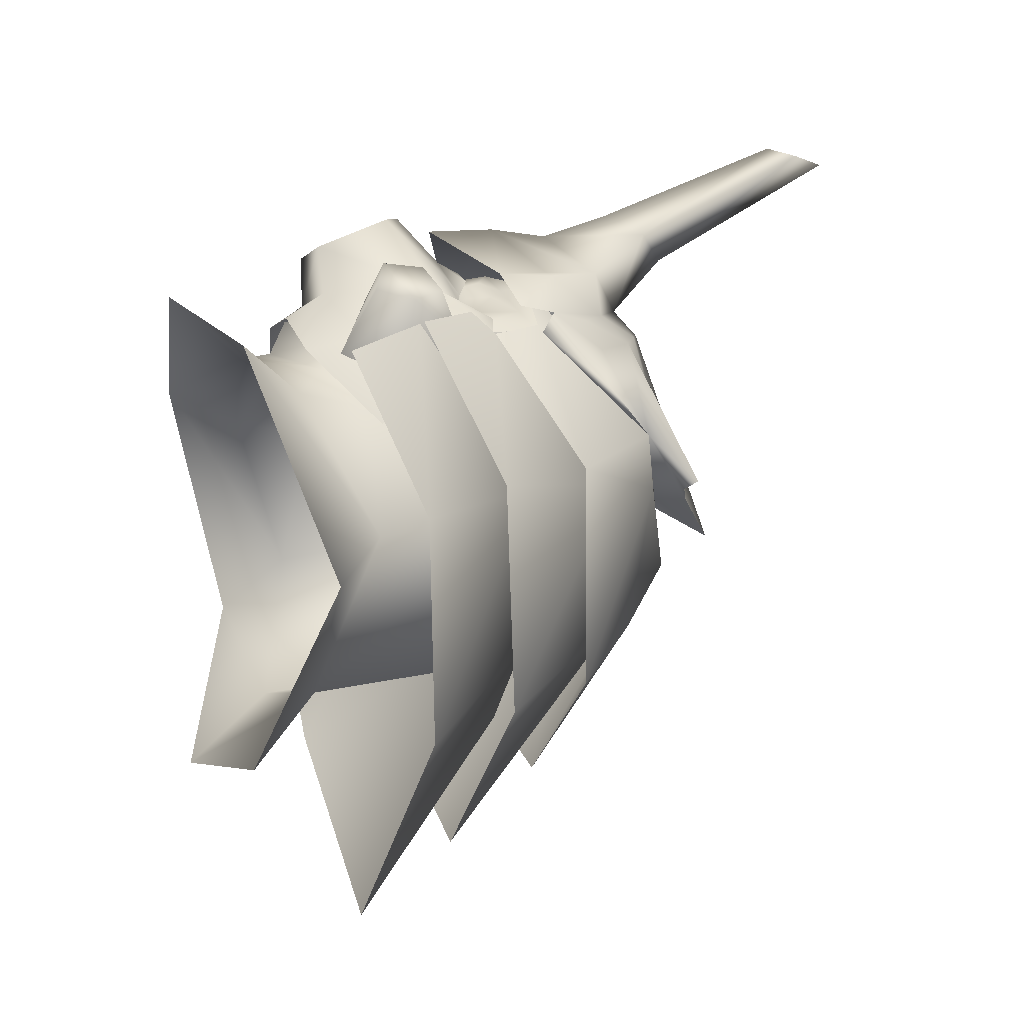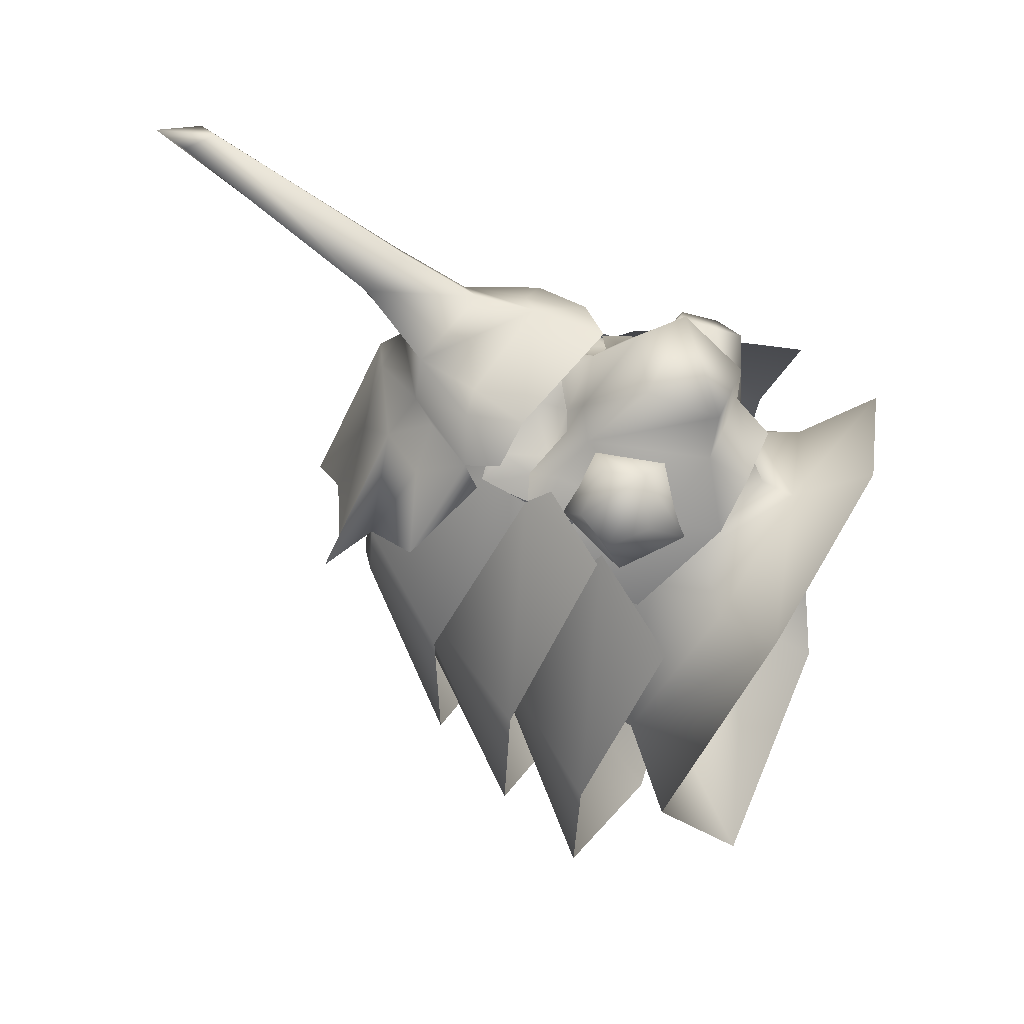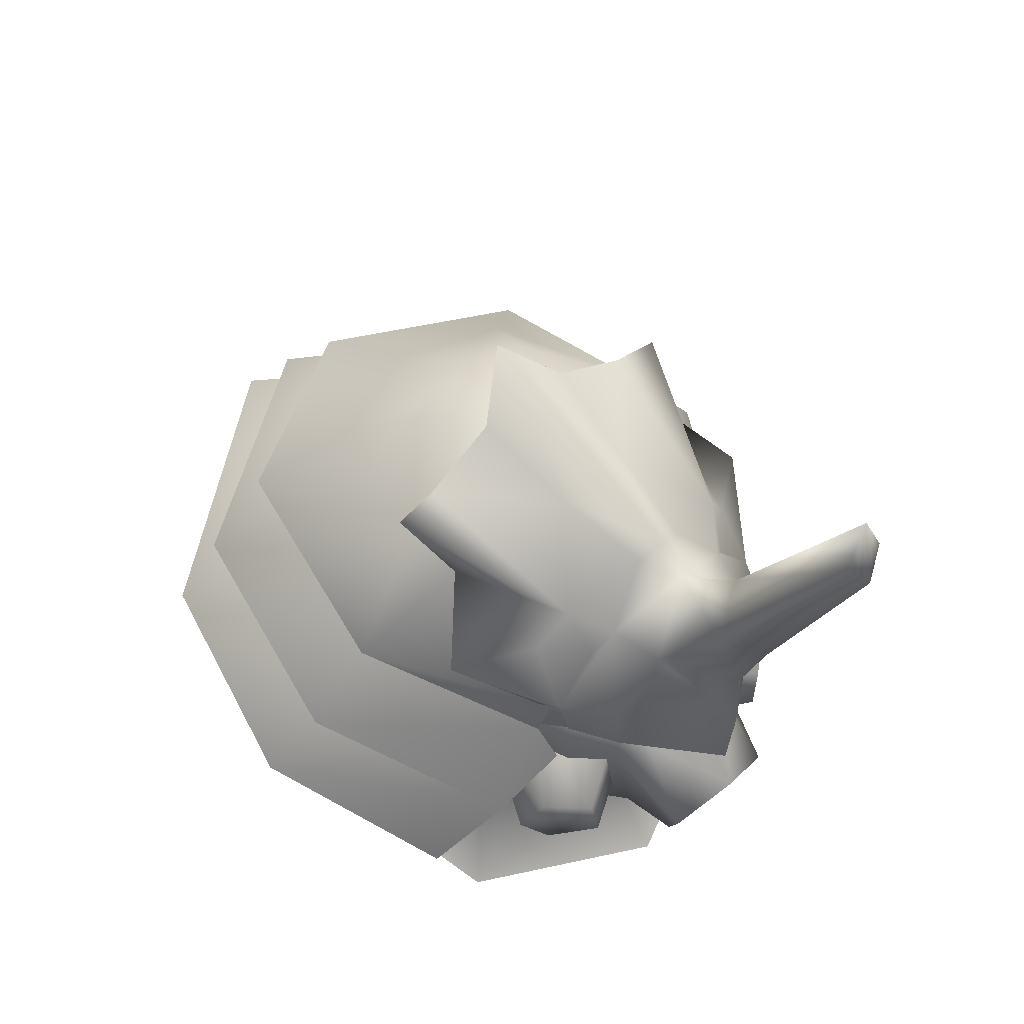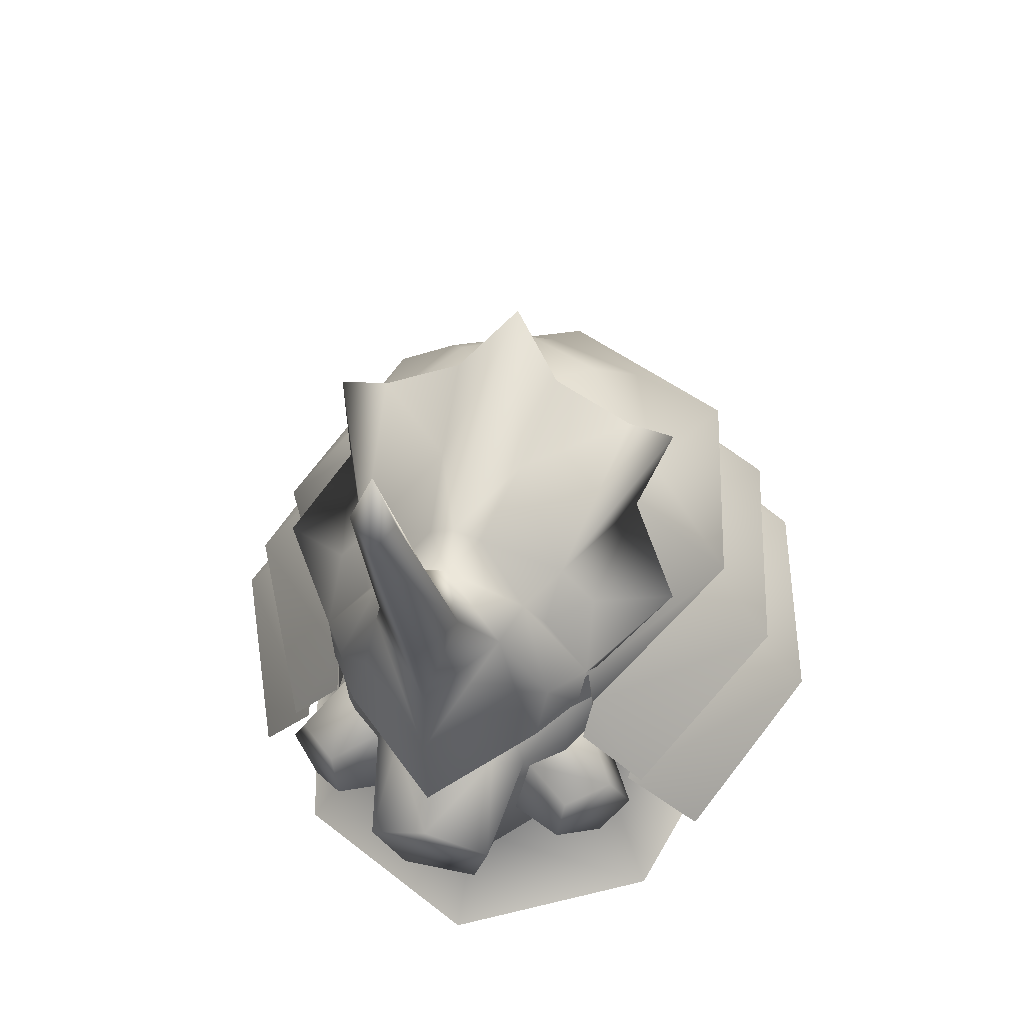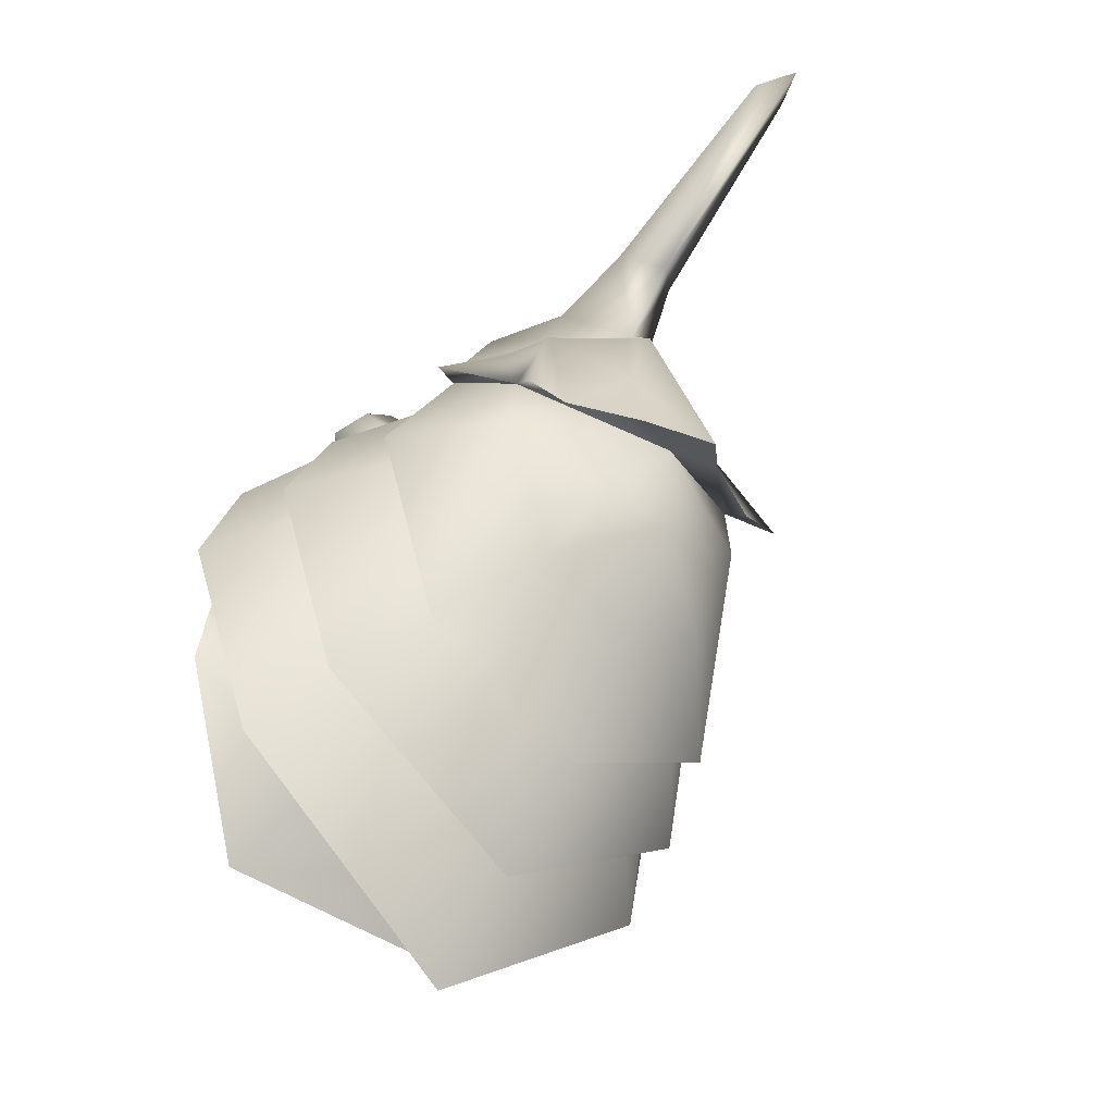
<metadata>
{"format":"obj","ext":"obj","renderer":"f3d","projection":"perspective","resolution":1024,"background":"white","views":[{"elev":-4.7,"azim":69.8,"up":"+Z"},{"elev":48.5,"azim":-68.4,"up":"+Z"},{"elev":52.3,"azim":-42.7,"up":"+Y"},{"elev":40.8,"azim":15.0,"up":"+Y"},{"elev":-43.5,"azim":139.5,"up":"+Z"}]}
</metadata>
<code>
g mesh00
v 0.04381 56.84 -2.386
v 0.04381 58.27 -5.62
v 0.04381 59.1 -3.66
f 1 2 3
v 3.415 61.21 8.714
v 0.01245 63.39 9.612
v 2.915 61.08 11.14
v 1.205 64.09 7.985
v 4.782 62.23 7.011
v 1.881 65.06 3.611
v -2.387 66.65 -1.145
v -6.009 64.95 -0.9579
v -1.856 65.06 3.611
v -4.757 62.23 7.011
v -1.856 65.06 3.611
v -4.757 62.23 7.011
v -1.179 64.09 7.985
v -3.389 61.21 8.714
v -2.889 61.08 11.14
v 4.782 62.23 7.011
v 6.034 64.95 -0.9579
v 1.881 65.06 3.611
v 2.412 66.65 -1.145
f 4 5 6
f 5 4 7
f 7 4 8
f 7 8 9
f 10 11 12
f 12 11 13
f 14 15 16
f 16 15 17
f 16 17 5
f 5 17 18
f 19 20 21
f 21 20 22
v 0 41.81 5.767
v 0 43.44 6.145
v -4.396 45.14 4.786
v 0 41.81 5.767
v -8.971 39.83 5.078
v 0 37.92 8.886
v 0 43.44 6.145
v 0 41.81 5.767
v 4.395 45.14 4.786
v 8.802 54.2 -2.78
v 5.932 47.29 2.647
v 9.707 46.71 -4.243
v -7.343 40.98 -15.79
v -12.47 43.9 -6.935
v -5.135 44.64 -11.95
v 2.582 55.96 -10.24
v 8.802 54.2 -2.78
v 5.132 44.63 -11.95
v 8.802 54.2 -2.78
v 9.707 46.71 -4.243
v 12.46 43.9 -6.935
v 7.34 40.98 -15.79
v -12.47 43.9 -6.935
v -8.971 39.83 5.078
v -9.707 46.71 -4.243
v 5.932 47.29 2.647
v 6.885 43.28 3.135
v 9.707 46.71 -4.243
v 8.971 39.83 5.078
v 12.46 43.9 -6.935
v -12.47 43.9 -6.935
v -9.707 46.71 -4.243
v -8.804 54.21 -2.779
v -2.586 55.97 -10.23
v 0 41.81 5.767
v -6.885 43.28 3.135
v -5.937 47.29 2.647
v -2.586 55.97 -10.23
v 2.582 55.96 -10.24
v -5.135 44.64 -11.95
v 5.132 44.63 -11.95
v -7.343 40.98 -15.79
v 7.34 40.98 -15.79
v 8.971 39.83 5.078
v 6.885 43.28 3.135
v 4.395 45.14 4.786
v 5.932 47.29 2.647
v -8.971 39.83 5.078
v -6.885 43.28 3.135
v -5.937 47.29 2.647
v -8.804 54.21 -2.779
f 23 24 25
f 26 27 28
f 29 30 31
f 32 33 34
f 35 36 37
f 38 39 40
f 41 42 40
f 40 42 43
f 40 43 44
f 45 46 47
f 48 49 50
f 50 49 51
f 50 51 52
f 53 54 37
f 37 54 55
f 37 55 56
f 27 57 58
f 58 57 25
f 58 25 59
f 60 61 62
f 62 61 63
f 62 63 64
f 64 63 65
f 28 66 26
f 26 66 67
f 26 67 68
f 68 67 69
f 70 71 47
f 47 71 72
f 47 72 73
v -1.856 65.06 3.611
v 0.01245 68.99 -2.99
v -2.387 66.65 -1.145
v 9.453 59.1 4.039
v 6.554 56.57 7.032
v 7.074 62.42 1.745
v 4.566 46.06 5.589
v 7.289 47.17 8.622
v 5.546 48.07 10.36
v 3.85 51.23 9.079
v 5.888 50.13 10.21
v 7.745 50.56 8.725
v 2.066 55.3 9.608
v 2.409 55.72 9.889
v 1.106 54.87 10.52
v 0 55.65 11.13
v -5.459 52.57 8.277
v -5.317 54.19 7.837
v -7.901 53.54 3.968
v -6.383 53.99 6.846
v -8.893 49.22 6.822
v -6.182 52.7 7.97
v -7.048 62.42 1.745
v -6.252 56.4 7.474
v -4.77 56.1 10.17
v -4.29 59.96 8.202
v -3.389 61.21 8.714
v -4.757 62.23 7.011
v -6.307 57.3 8.184
v -5.99 55.53 8.498
v -4.989 57.7 10.42
v -1.792 64.44 13.76
v 0.01245 63.39 9.612
v -2.889 61.08 11.14
v -6.528 56.57 7.032
v -9.427 59.1 4.039
v -7.048 62.42 1.745
v 0 62.88 15.08
v 0.01245 59.11 13.62
v 1.792 64.44 13.76
v -0.9656 74.47 19.27
v 0 73.16 19.82
v 0 76.57 19.12
v 0.9656 74.47 19.27
v 5.014 57.7 10.42
v 3.627 57.88 10.86
v 4.497 54.9 10.44
v 6.009 50.78 3.826
v 5.932 47.29 2.647
v 8.802 54.2 -2.78
v -8.804 54.21 -2.779
v -5.937 47.29 2.647
v -6.01 50.78 3.826
v 7.074 62.42 1.745
v 8.197 64.78 -0.7543
v 4.782 62.23 7.011
v 6.034 64.95 -0.9579
v 0.01245 65.83 -0.9571
v 2.412 66.65 -1.145
v 7.074 62.42 1.745
v 6.034 64.95 -0.9579
v 8.197 64.78 -0.7543
v 1.205 64.09 7.985
v 0.01245 64.72 8.309
v 1.881 65.06 3.611
v 2.412 66.65 -1.145
v 0.01245 56.03 13.8
v 2.915 61.08 11.14
v 3.415 61.21 8.714
v 5.932 47.29 2.647
v 6.009 50.78 3.826
v 4.395 45.14 4.786
v 4.173 46.81 6.772
v 0 43.44 6.145
v -1.179 64.09 7.985
v 6.332 57.3 8.184
v 6.151 60.12 6.374
v 4.316 59.96 8.202
v 0.01245 56.03 13.8
v 4.497 54.9 10.44
v -3.602 57.88 10.86
v -4.471 54.9 10.44
v 0.01245 52.36 13.41
v -7.586 60.35 -1.015
v 7.586 60.35 -1.016
v -4.319 61.25 -8.386
v 4.319 61.25 -8.386
v 0 61.26 -10.58
v -6.377 53.99 6.846
v -11.08 57.19 -0.6137
v 6.71 51.61 4.65
v 6.58 51.35 6.714
v 6.168 56.5 7.186
v 6.168 56.5 7.186
v 5.616 57.43 7.409
v 3.388 56.89 10.07
v -6.168 56.5 7.186
v -6.58 51.35 6.714
v -6.71 51.61 4.65
v -3.388 56.89 10.07
v -5.616 57.43 7.409
v -6.168 56.5 7.186
v 0 54.34 10.83
v -1.106 54.87 10.52
v -1.286 54 10.23
v -2.066 55.3 9.608
v -1.865 53.48 9.39
v 6.164 52.07 6.625
v 7.745 50.56 8.725
v 8.58 48.87 7.959
v 6.164 52.07 6.625
v 7.289 47.17 8.622
v 8.58 48.87 7.959
v 5.546 48.07 10.36
v 7.745 50.56 8.725
v 5.888 50.13 10.21
v 6.614 48.8 4.223
v 3.036 47.82 8.824
v -5.888 50.13 10.21
v -7.745 50.56 8.725
v -5.546 48.07 10.36
v -8.58 48.87 7.959
v -7.289 47.17 8.622
v 0.9522 53.01 10.22
v 1.286 54 10.23
v 2.918 53.03 9.049
v 1.865 53.48 9.39
v 1.776 45.59 11.77
v -1.777 45.59 11.77
v -2.221 45.76 9.195
v 0.01245 65.83 -0.9571
v 0.01014 65.38 -5.82
v -3.311 64.76 -4.902
v -9.37 54.92 -1.556
v 9.371 54.92 -1.556
v -5.549 55.74 -9.654
v 5.551 55.74 -9.654
v 0.0083 56.2 -13.24
v 4.985 55.85 8.343
v 4.284 53.47 8.292
v 5.273 53.94 7.696
v 0.000461 50.52 14
v -2.363 52.48 10.53
v -2.874 49 13.26
v -3.642 51.73 9.501
v -1.777 45.59 11.77
v -2.221 45.76 9.195
v -2.221 45.76 9.195
v -1.78 43.85 7.814
v 2.22 45.76 9.195
v 1.78 43.85 7.814
v 4.77 56.1 10.17
v 6.252 56.4 7.474
v 7.074 62.42 1.745
v 8.536 58.18 -11.48
v 0 58.4 -16.04
v 4.821 62.18 -8.259
v -4.849 47.25 6.581
v -6.635 47.7 1.801
v -3.767 44.45 5.833
v 11.08 57.19 -0.6151
v 7.267 62.57 -1.142
v 3.356 64.76 -4.902
v -3.642 51.73 9.501
v -2.997 53.09 9.053
v 5.317 54.19 7.837
v 2.997 53.09 9.053
v 3.642 51.73 9.501
v 3.767 44.45 5.833
v 6.635 47.7 1.801
v 4.849 47.25 6.581
v 7.901 53.54 3.968
v 5.459 52.57 8.277
v 0.000461 50.52 14
v -2.874 49 13.26
v 2.874 49 13.26
v -1.777 45.59 11.77
v 1.776 45.59 11.77
v -6.125 60.12 6.374
v -8.171 64.78 -0.7543
v -6.009 64.95 -0.9579
v -7.048 62.42 1.745
v -2.387 66.65 -1.145
v 0.01245 68.99 -2.99
v -0.9656 74.47 19.27
v 0 76.57 19.12
v 0 66.17 12.73
v 0.9656 74.47 19.27
v 0 73.16 19.82
v -6.009 64.95 -0.9579
v -8.171 64.78 -0.7543
v -7.048 62.42 1.745
v 6.015 55.53 8.498
v 0 44.24 7.921
v -4.194 46.82 6.772
v -4.396 45.14 4.786
v -6.01 50.78 3.826
v -5.937 47.29 2.647
v -4.566 46.06 5.589
v -3.036 47.82 8.824
v -5.546 48.07 10.36
v -3.85 51.23 9.079
v -5.888 50.13 10.21
v -6.164 52.07 6.625
v -7.745 50.56 8.725
v -6.71 51.61 4.65
v -5.273 53.94 7.696
v -4.985 55.85 8.343
v -2.409 55.72 9.889
v -7.289 47.17 8.622
v -8.58 48.87 7.959
v -6.614 48.8 4.223
v -7.745 50.56 8.725
v -6.164 52.07 6.625
v -4.284 53.47 8.292
v -2.918 53.03 9.049
v -0.9522 53.01 10.22
v 0 53.27 11.25
v 6.71 51.61 4.65
v 0.000461 54.16 11.13
v -0.9605 54.21 10.59
v 0.000461 52.87 11.72
v -2.161 53.42 9.572
v -2.363 52.48 10.53
v -2.997 53.09 9.053
v -3.642 51.73 9.501
v 1.78 43.85 7.814
v 2.22 45.76 9.195
v 3.642 51.73 9.501
v 2.997 53.09 9.053
v 2.364 52.48 10.53
v 2.162 53.42 9.572
v 0.9619 54.2 10.59
v 2.22 45.76 9.195
v 3.642 51.73 9.501
v 2.874 49 13.26
v 2.364 52.48 10.53
v 0.000461 52.87 11.72
v -7.222 62.57 -1.142
v -4.779 62.18 -8.259
v 0.02813 62.04 -10.21
v 0.009223 48.69 -23.74
v 5.551 55.74 -9.654
v 12.19 48.78 -14.5
v 9.371 54.92 -1.556
v 15.11 47.5 -3.748
v 8.239 49.22 6.822
v 11.38 44.68 4.731
v -11.38 44.68 4.731
v -8.239 49.22 6.822
v -15.11 47.5 -3.747
v -9.37 54.92 -1.556
v -12.19 48.78 -14.5
v -5.549 55.74 -9.654
v 0.0083 56.2 -13.24
v 6.182 52.7 7.97
v 8.893 49.22 6.822
v 6.383 53.99 6.846
v 13.36 52.06 -1.833
v 7.586 60.35 -1.016
v 10.74 53.44 -12.95
v 4.319 61.25 -8.386
v 0.01014 53.69 -19.99
v -13.36 52.06 -1.833
v -7.586 60.35 -1.015
v -10.74 53.44 -12.95
v -4.319 61.25 -8.386
v 0 61.26 -10.58
v -4.471 54.9 10.44
v -8.535 58.18 -11.48
v 6.377 53.99 6.846
f 74 75 76
f 77 78 79
f 80 81 82
f 83 84 85
f 86 87 88
f 87 89 88
f 90 91 92
f 93 94 95
f 96 97 98
f 99 100 101
f 102 103 104
f 105 106 107
f 108 109 110
f 111 112 113
f 114 115 116
f 116 115 117
f 118 119 120
f 121 122 123
f 124 125 126
f 127 128 129
f 129 128 130
f 131 132 133
f 133 132 134
f 133 134 135
f 106 136 137
f 137 136 138
f 137 138 75
f 75 138 139
f 140 119 141
f 141 119 118
f 141 118 142
f 143 144 145
f 145 144 146
f 145 146 147
f 75 74 137
f 137 74 148
f 137 148 106
f 78 77 149
f 149 77 150
f 149 150 151
f 152 153 119
f 154 155 152
f 152 155 156
f 152 156 153
f 157 158 159
f 159 158 160
f 159 160 161
f 162 97 163
f 164 165 166
f 167 168 169
f 170 171 172
f 173 174 175
f 176 177 178
f 178 177 179
f 178 179 180
f 181 182 183
f 184 83 85
f 185 186 187
f 187 186 188
f 187 188 189
f 81 80 183
f 183 80 190
f 183 190 181
f 84 83 82
f 82 83 191
f 82 191 80
f 192 193 194
f 194 193 195
f 194 195 196
f 176 197 198
f 198 197 199
f 198 199 200
f 201 202 203
f 204 205 206
f 207 208 209
f 209 208 210
f 209 210 211
f 87 86 212
f 212 86 213
f 212 213 214
f 215 216 217
f 217 216 218
f 217 218 219
f 219 218 220
f 221 222 223
f 223 222 224
f 225 226 227
f 228 229 230
f 90 92 231
f 231 92 232
f 231 232 233
f 234 228 235
f 235 228 230
f 235 230 236
f 237 238 91
f 239 240 241
f 242 243 244
f 244 243 245
f 244 245 246
f 247 248 249
f 249 248 250
f 249 250 251
f 101 252 99
f 99 252 102
f 99 102 100
f 100 102 104
f 100 104 107
f 253 254 255
f 255 254 256
f 255 256 131
f 131 256 257
f 131 257 132
f 258 259 260
f 260 259 261
f 260 261 113
f 113 261 262
f 113 262 111
f 111 262 105
f 111 105 112
f 112 105 107
f 263 264 101
f 101 264 265
f 101 265 252
f 252 265 109
f 252 109 102
f 102 109 108
f 77 127 150
f 150 127 129
f 150 129 151
f 151 129 142
f 151 142 149
f 149 142 118
f 149 118 266
f 266 118 120
f 146 267 147
f 147 267 268
f 147 268 269
f 269 268 270
f 269 270 271
f 272 273 274
f 274 273 275
f 274 275 276
f 276 275 277
f 276 277 278
f 279 280 175
f 175 280 281
f 175 281 173
f 173 281 282
f 173 282 89
f 274 283 272
f 272 283 284
f 272 284 285
f 285 284 286
f 285 286 287
f 179 288 180
f 180 288 289
f 180 289 178
f 178 289 290
f 178 290 176
f 176 290 291
f 176 291 197
f 89 87 169
f 169 87 212
f 169 212 167
f 167 212 214
f 167 214 292
f 293 294 295
f 295 294 296
f 295 296 297
f 297 296 298
f 297 298 299
f 91 90 237
f 237 90 231
f 237 231 221
f 221 231 233
f 221 233 222
f 300 242 301
f 301 242 244
f 301 244 241
f 241 244 246
f 241 246 239
f 239 246 245
f 302 303 304
f 304 303 305
f 304 305 295
f 295 305 306
f 295 306 293
f 203 307 201
f 201 307 308
f 201 308 309
f 309 308 310
f 309 310 215
f 215 310 311
f 215 311 216
f 96 204 312
f 312 204 206
f 312 206 313
f 313 206 205
f 313 205 314
f 315 316 317
f 317 316 318
f 317 318 319
f 319 318 320
f 319 320 321
f 322 323 324
f 324 323 325
f 324 325 326
f 326 325 327
f 326 327 315
f 315 327 328
f 315 328 316
f 329 330 331
f 331 330 332
f 331 332 333
f 333 332 334
f 333 334 335
f 335 334 336
f 94 93 337
f 337 93 338
f 337 338 339
f 339 338 340
f 339 340 336
f 336 340 341
f 336 341 335
f 262 258 105
f 105 258 260
f 105 260 106
f 106 260 113
f 106 113 141
f 141 113 112
f 141 112 140
f 140 112 107
f 140 107 154
f 154 107 104
f 154 104 342
f 342 104 103
f 199 213 200
f 200 213 86
f 200 86 198
f 198 86 88
f 198 88 176
f 176 88 89
f 176 89 177
f 177 89 282
f 177 282 179
f 179 282 281
f 179 281 288
f 288 281 280
f 97 96 163
f 163 96 312
f 163 312 343
f 343 312 313
f 343 313 229
f 229 313 314
f 229 314 230
f 230 314 205
f 230 205 236
f 236 205 204
f 236 204 235
f 235 204 227
f 235 227 234
f 234 227 226
f 234 226 344

</code>
